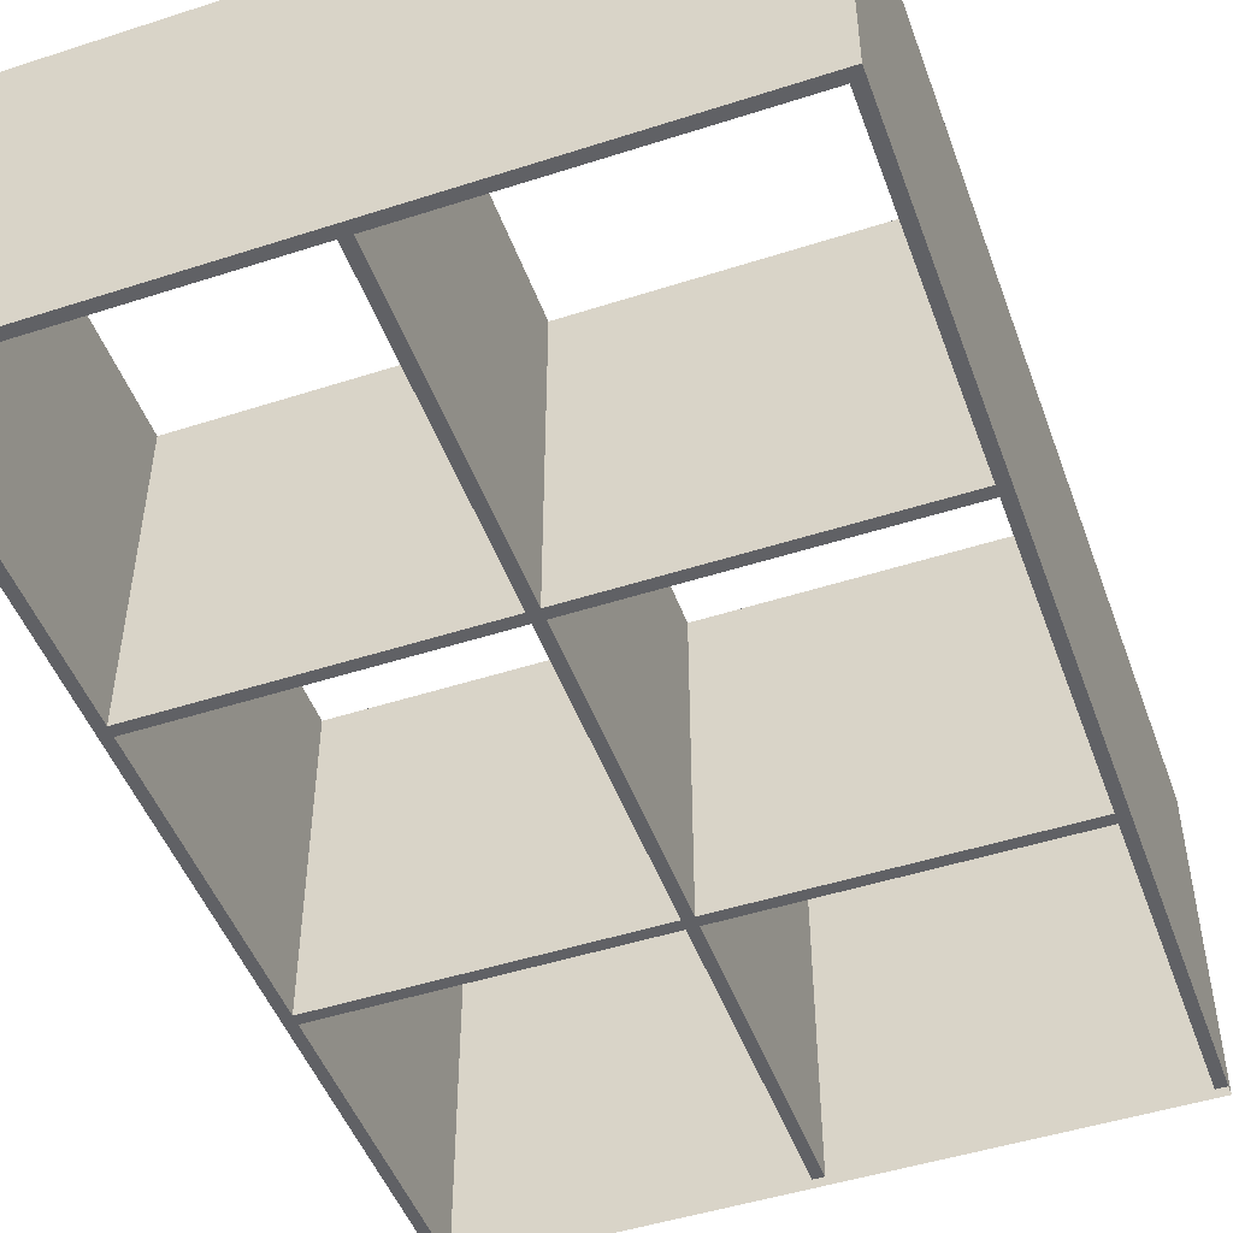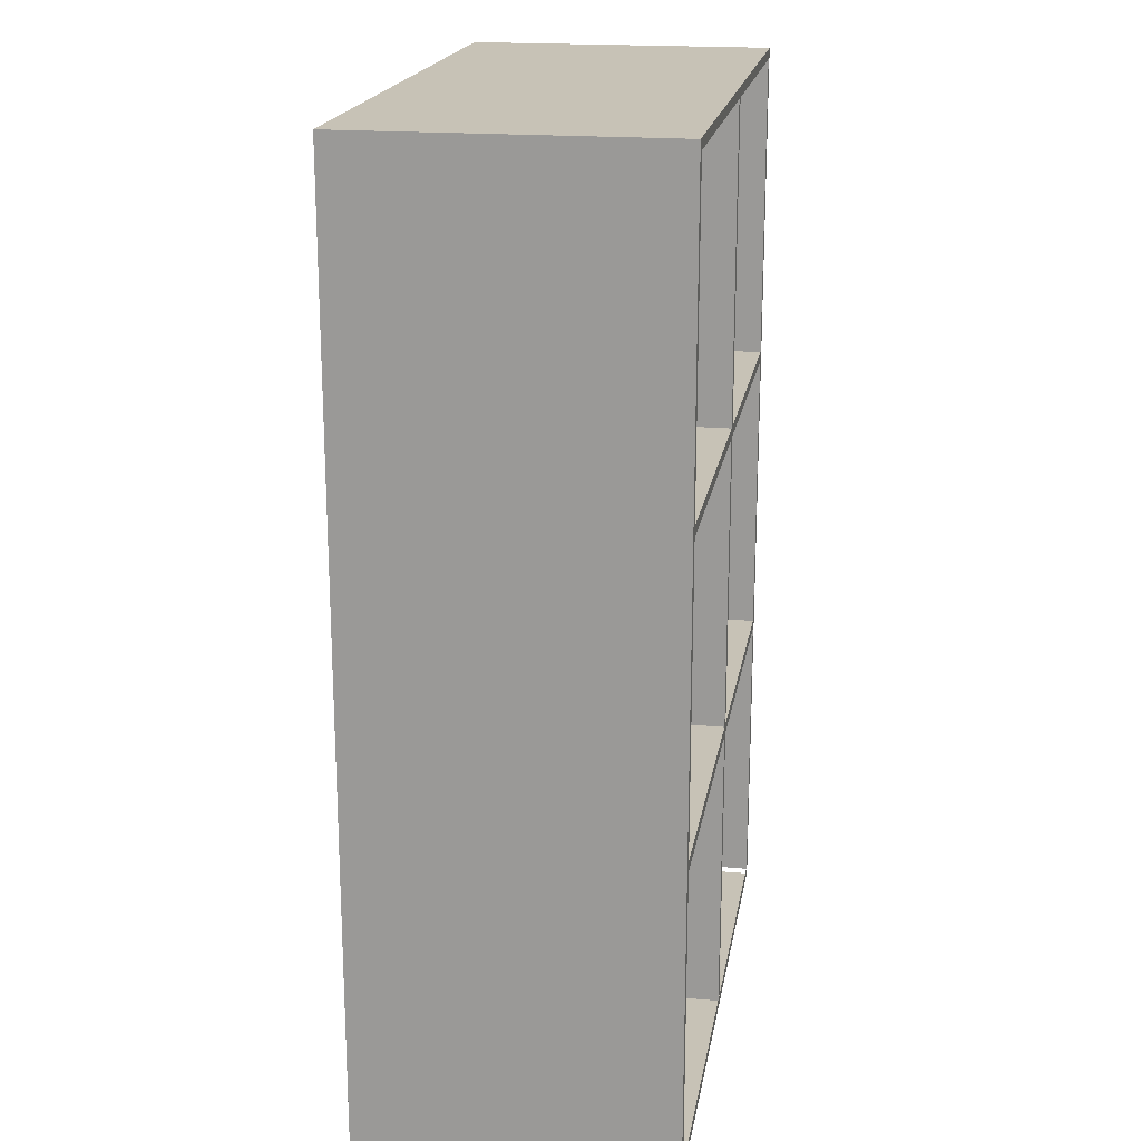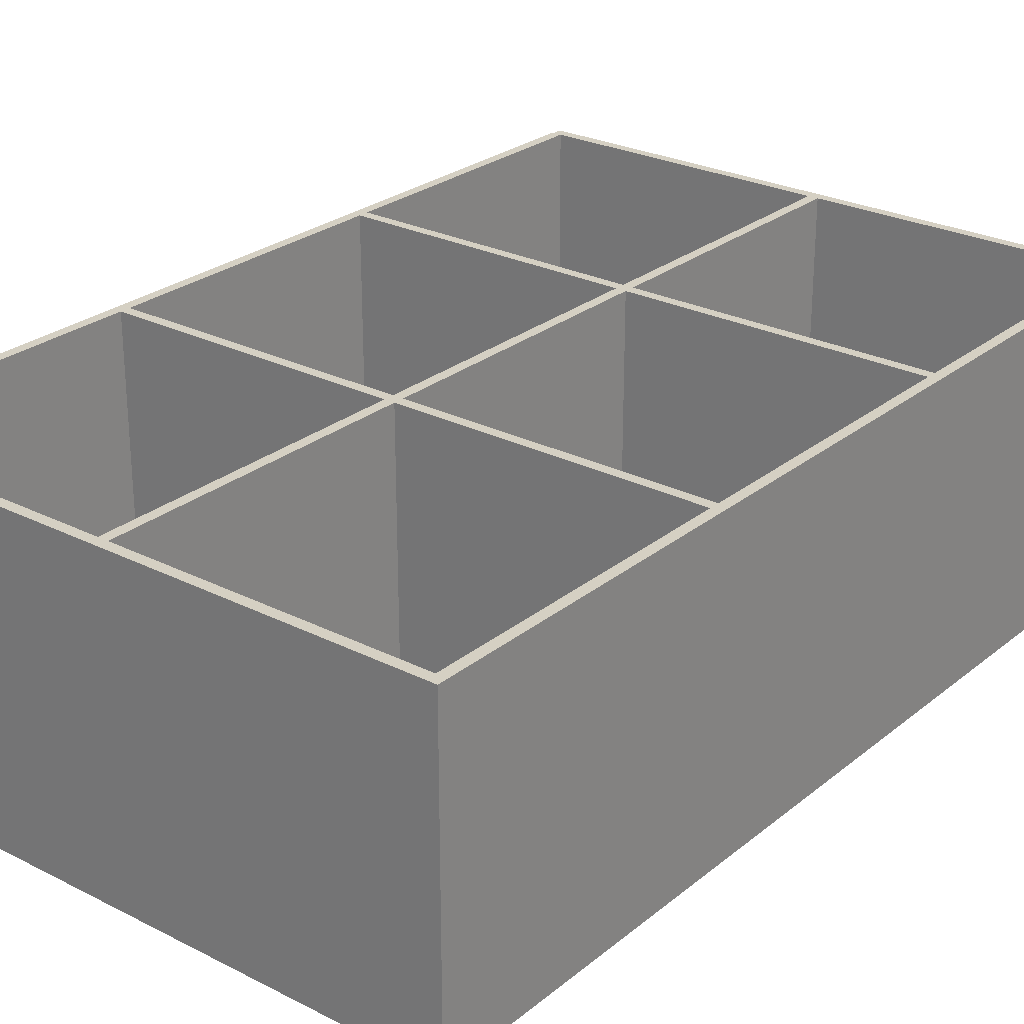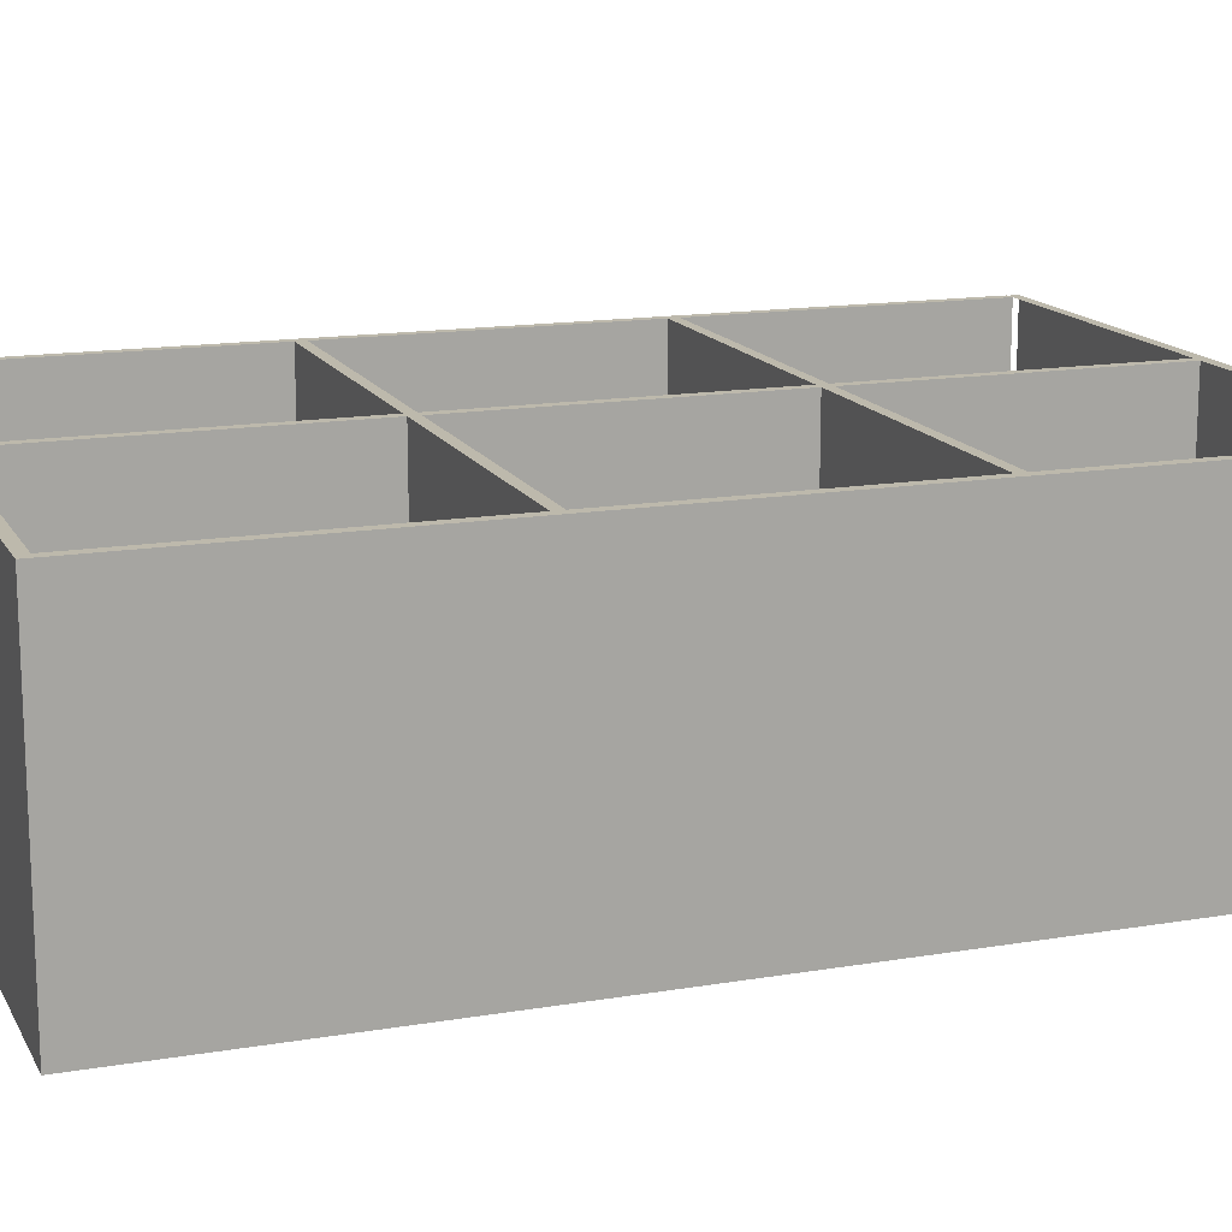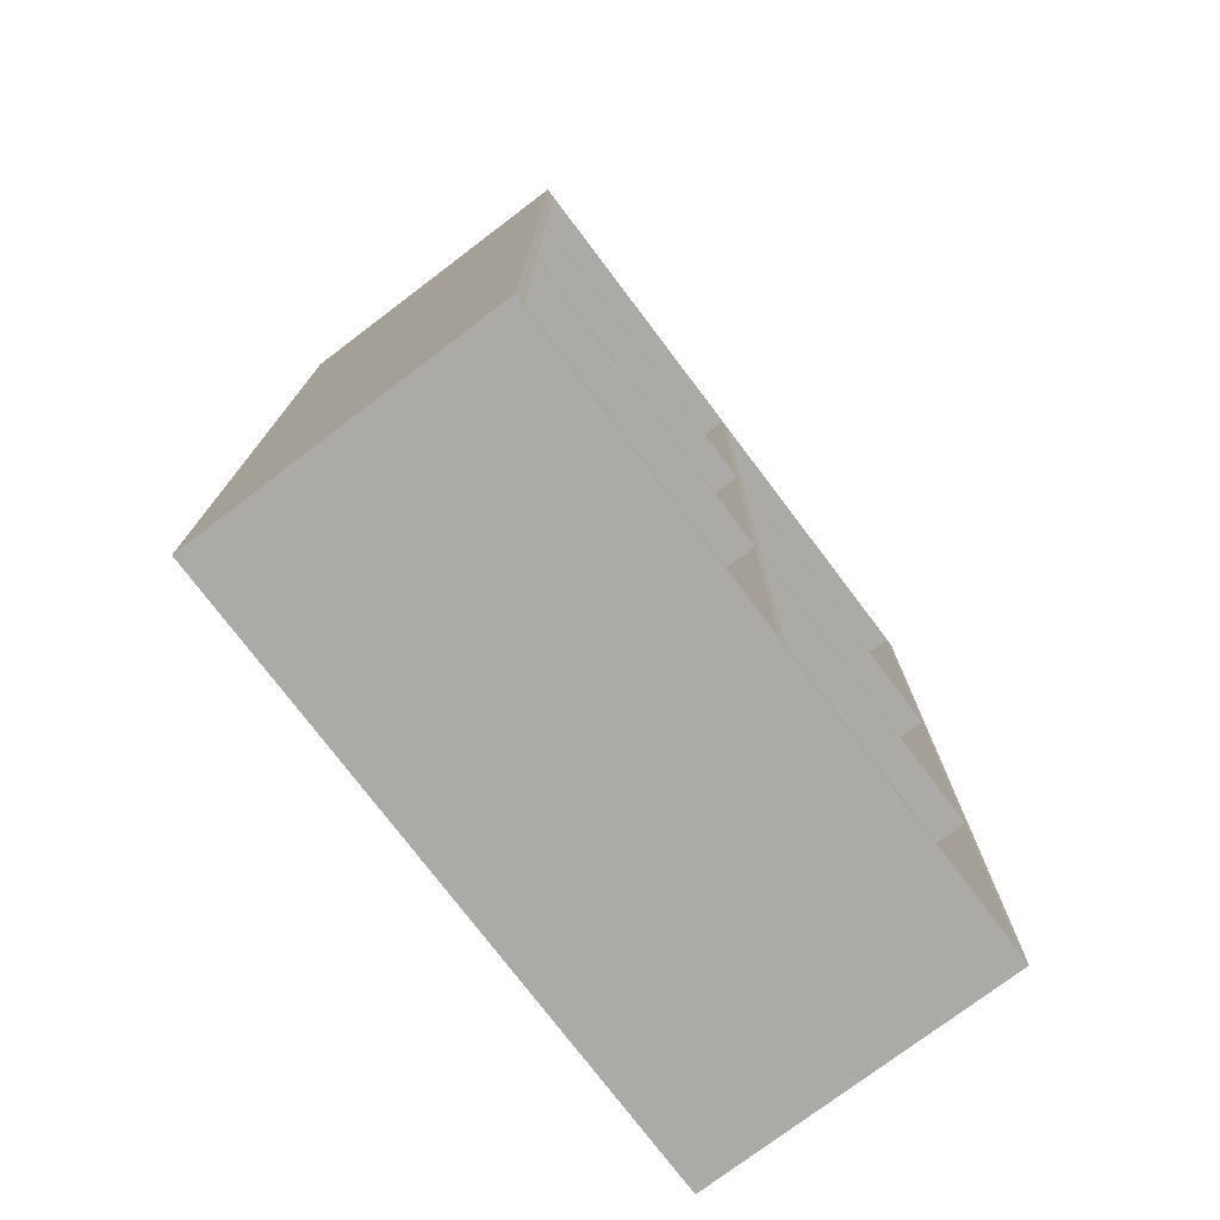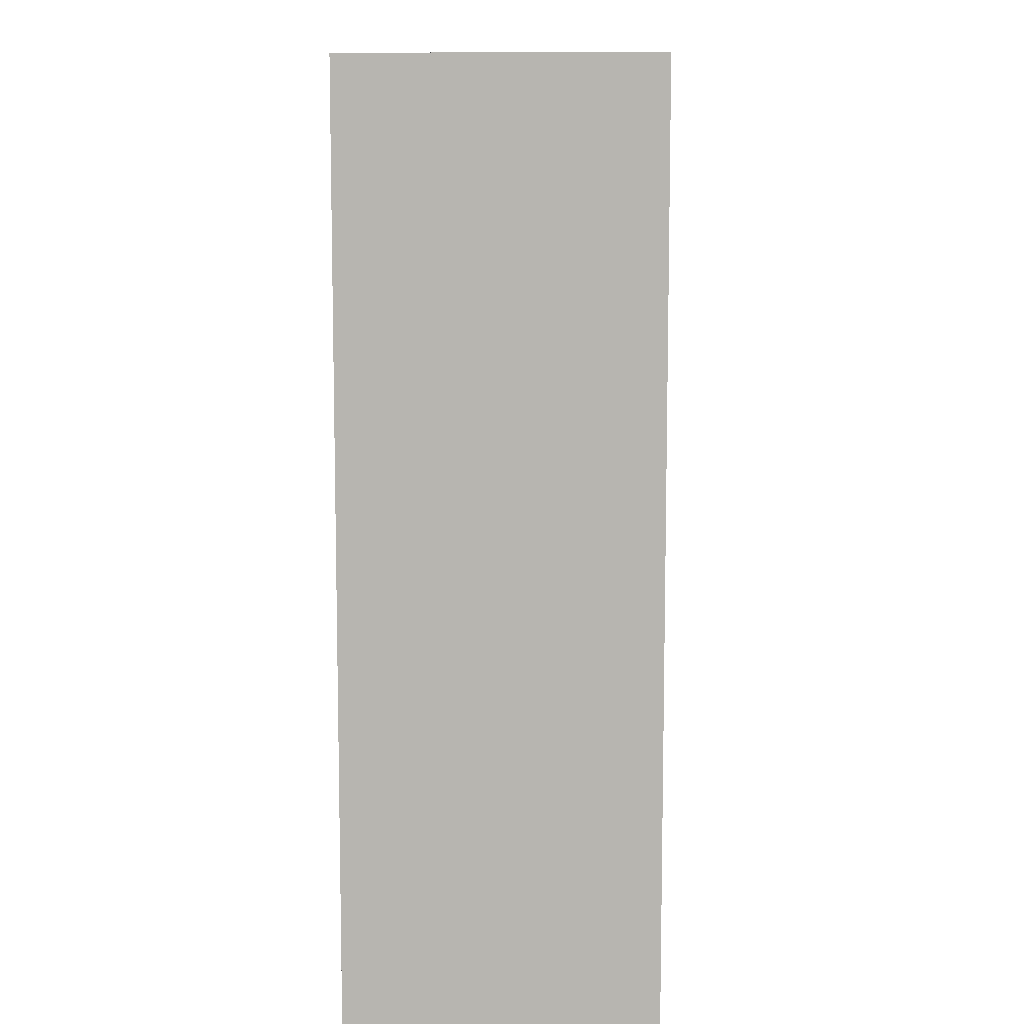
<metadata>
{"format":"obj","ext":"obj","renderer":"f3d","projection":"perspective","resolution":1024,"background":"white","views":[{"elev":-48.5,"azim":-160.2,"up":"+Z"},{"elev":19.1,"azim":-80.5,"up":"+Y"},{"elev":26.2,"azim":-141.4,"up":"+Z"},{"elev":15.0,"azim":-109.9,"up":"+Z"},{"elev":-76.0,"azim":-52.9,"up":"+Y"},{"elev":8.8,"azim":-88.0,"up":"+Y"}]}
</metadata>
<code>
o shelving_unit_01
v 0.1543 0.91 -0.15
v 0.1543 0.91 0.15
v -0.455 0.91 -0.15
v -0.455 0.91 0.15
v 0.1529 0.9 -0.15
v 0.1543 0.9 0.15
v -0.455 0.9 0.15
v -0.455 0.9 -0.15
v 0.1429 0.9 -0.15
v 0.1443 0.9 0.15
v 0.1527 0.01 -0.15
v 0.1527 -0 -0.15
v 0.1527 -0 0.15
v -0.455 -0 -0.15
v -0.455 -0 0.15
v 0.1527 0.01 0.15
v -0.455 0.01 0.15
v -0.455 0.01 -0.15
v 0.154 0.9 -0.15
v 0.154 0.9 0.15
v 0.144 0.9 -0.15
v 0.144 0.9 0.15
v 0.154 0.01 0.15
v 0.144 0.01 -0.15
v 0.144 0.01 0.15
v 0.154 0.01 -0.15
v -0.1433 0.9 -0.15
v -0.1433 0.9 0.15
v -0.1533 0.9 -0.15
v -0.1533 0.9 0.15
v -0.1433 0.01 0.15
v -0.1533 0.01 -0.15
v -0.1533 0.01 0.15
v -0.1433 0.01 -0.15
v -0.445 0.9 -0.15
v -0.445 0.9 0.15
v -0.455 0.9 -0.15
v -0.455 0.9 0.15
v -0.445 0.01 0.15
v -0.455 0.01 -0.15
v -0.455 0.01 0.15
v -0.445 0.01 -0.15
v 0.154 0.296 -0.15
v 0.154 0.296 0.15
v 0.154 0.306 0.15
v 0.154 0.306 -0.15
v 0.144 0.296 -0.15
v 0.144 0.296 0.15
v -0.1433 0.296 -0.15
v -0.1433 0.296 0.15
v 0.144 0.306 0.15
v -0.1433 0.306 0.15
v -0.1433 0.306 -0.15
v 0.144 0.306 -0.15
v -0.1533 0.296 -0.15
v -0.1533 0.296 0.15
v -0.445 0.296 -0.15
v -0.445 0.296 0.15
v -0.1533 0.306 0.15
v -0.445 0.306 0.15
v -0.445 0.306 -0.15
v -0.1533 0.306 -0.15
v 0.154 0.592 -0.15
v 0.154 0.592 0.15
v 0.154 0.602 0.15
v 0.154 0.602 -0.15
v 0.144 0.592 -0.15
v 0.144 0.592 0.15
v -0.1433 0.592 -0.15
v -0.1433 0.592 0.15
v 0.144 0.602 0.15
v -0.1433 0.602 0.15
v -0.1433 0.602 -0.15
v 0.144 0.602 -0.15
v -0.1533 0.592 -0.15
v -0.1533 0.592 0.15
v -0.445 0.592 -0.15
v -0.445 0.592 0.15
v -0.1533 0.602 0.15
v -0.445 0.602 0.15
v -0.445 0.602 -0.15
v -0.1533 0.602 -0.15
f 5 1 2 6
f 7 4 3 8
f 6 2 4 7
f 8 3 1 5
f 4 2 1 3
f 8 5 6 7
f 15 17 18 14
f 13 16 17 15
f 13 15 14 12
f 23 20 22 25
f 24 21 19 26
f 26 19 20 23
f 24 25 22 21
f 31 28 30 33
f 32 29 27 34
f 34 27 28 31
f 32 33 30 29
f 39 36 38 41
f 40 37 35 42
f 42 35 36 39
f 40 41 38 37
f 44 45 46 43
f 49 53 54 47
f 47 54 51 48
f 54 53 52 51
f 50 52 53 49
f 48 51 52 50
f 48 50 49 47
f 57 61 62 55
f 55 62 59 56
f 62 61 60 59
f 58 60 61 57
f 56 59 60 58
f 56 58 57 55
f 64 65 66 63
f 69 73 74 67
f 67 74 71 68
f 74 73 72 71
f 70 72 73 69
f 68 71 72 70
f 68 70 69 67
f 77 81 82 75
f 75 82 79 76
f 82 81 80 79
f 78 80 81 77
f 76 79 80 78
f 76 78 77 75
l 10 9

</code>
